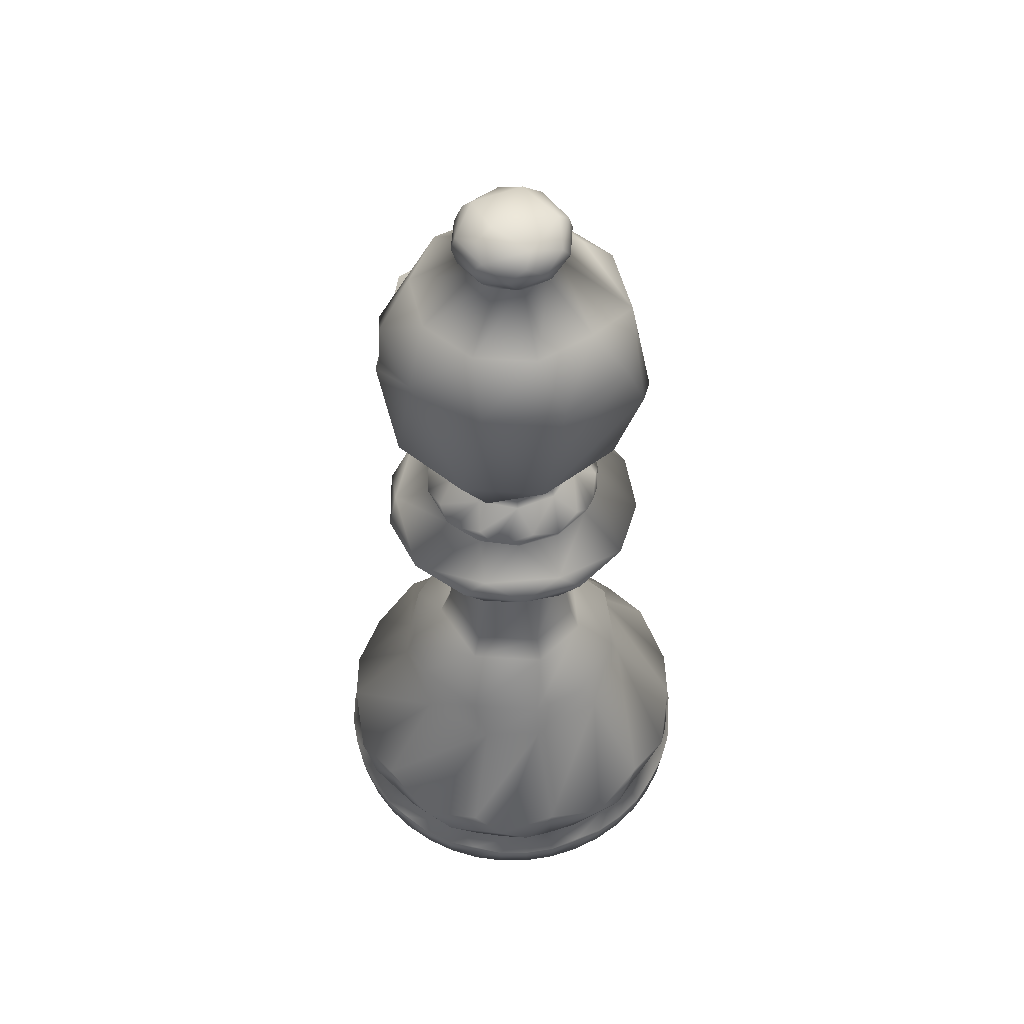
<metadata>
{"format":"obj","ext":"obj","renderer":"f3d","projection":"perspective","resolution":1024,"background":"white","views":[{"elev":53.9,"azim":146.2,"up":"+Y"}]}
</metadata>
<code>
v 0.1896 0.9176 0.2334
v 0.1523 0.8932 0.2323
v 0.1151 0.8532 0.2312
v 0.1068 0.6893 0.2309
v 0.1639 0.6361 0.2327
v 0.1424 0.5812 0.232
v 0.139 0.5726 0.2319
v 0.1714 0.4015 0.2329
v 0.1482 0.3084 0.2322
v 0.1021 0.2169 0.2308
v 0.03314 0.1273 0.2287
v 0.03027 0.08667 0.2286
v 0.04096 0.07371 0.2595
v 0.04149 0.07304 0.2289
v 0.02704 0.06097 0.2613
v 0.025 0.05539 0.2284
v 0.03067 0.025 0.2608
v 0.02914 0.025 0.2285
v 0.1789 0.9319 0.2242
v 0.09475 0.7397 0.2082
v 0.1651 0.6361 0.2216
v 0.1648 0.6246 0.2215
v 0.1702 0.6179 0.2225
v 0.1672 0.6005 0.222
v 0.143 0.5655 0.2174
v 0.09676 0.5256 0.2086
v 0.111 0.2634 0.2113
v 0.03377 0.08667 0.1966
v 0.02858 0.05539 0.1957
v 0.03265 0.025 0.1964
v 0.1824 0.9567 0.216
v 0.1784 0.9435 0.2146
v 0.1446 0.5726 0.2024
v 0.1103 0.5114 0.1901
v 0.1887 0.4964 0.2183
v 0.0397 0.1048 0.1648
v 0.05089 0.07371 0.1688
v 0.03769 0.06097 0.164
v 0.04114 0.025 0.1653
v 0.1956 0.9678 0.2133
v 0.1726 0.6361 0.2007
v 0.1508 0.5726 0.1887
v 0.06348 0.07371 0.1408
v 0.06524 0.07304 0.1418
v 0.05079 0.05539 0.1338
v 0.05442 0.025 0.1358
v 0.199 0.9176 0.2071
v 0.1402 0.8532 0.1615
v 0.1221 0.7397 0.1475
v 0.1785 0.6246 0.1912
v 0.1617 0.5812 0.1782
v 0.1609 0.5655 0.1776
v 0.1237 0.5256 0.1488
v 0.1298 0.2169 0.1535
v 0.07529 0.1273 0.1113
v 0.0803 0.07371 0.1152
v 0.07211 0.025 0.1088
v 0.1958 0.9319 0.1934
v 0.1897 0.6179 0.1869
v 0.1901 0.609 0.1873
v 0.1877 0.6005 0.1847
v 0.1692 0.5726 0.165
v 0.1485 0.2634 0.143
v 0.0946 0.08667 0.08574
v 0.1023 0.07304 0.09391
v 0.09132 0.06097 0.08227
v 0.09382 0.025 0.08492
v 0.2011 0.9435 0.1853
v 0.1539 0.7677 0.1159
v 0.17 0.6692 0.1395
v 0.1809 0.5726 0.1556
v 0.1604 0.5114 0.1254
v 0.1991 0.4015 0.1823
v 0.1921 0.3382 0.1721
v 0.186 0.3084 0.1631
v 0.1182 0.1048 0.06345
v 0.1248 0.07371 0.07327
v 0.1169 0.06097 0.06169
v 0.119 0.025 0.06471
v 0.2111 0.9567 0.1844
v 0.1782 0.826 0.1148
v 0.2046 0.6361 0.1706
v 0.194 0.5726 0.1481
v 0.1949 0.5655 0.1503
v 0.1749 0.5256 0.1077
v 0.1515 0.07371 0.05804
v 0.1455 0.06097 0.04538
v 0.1471 0.025 0.04869
v 0.2222 0.9176 0.1913
v 0.2064 0.8776 0.1374
v 0.2149 0.6246 0.1664
v 0.2089 0.5812 0.146
v 0.1977 0.2169 0.1073
v 0.1784 0.1273 0.0411
v 0.1802 0.07371 0.04718
v 0.1807 0.07304 0.0491
v 0.1761 0.05539 0.03329
v 0.1772 0.025 0.03724
v 0.2276 0.9319 0.1784
v 0.2265 0.6179 0.1696
v 0.2266 0.609 0.1701
v 0.2261 0.6005 0.1666
v 0.2189 0.2634 0.1098
v 0.209 0.08667 0.0318
v 0.2104 0.07304 0.04293
v 0.2083 0.05539 0.02657
v 0.2089 0.025 0.03067
v 0.2367 0.9435 0.175
v 0.237 0.6361 0.1639
v 0.2378 0.5726 0.139
v 0.2377 0.5655 0.1414
v 0.2391 0.5256 0.09435
v 0.2368 0.4015 0.1714
v 0.2412 0.1048 0.0276
v 0.2408 0.07371 0.03947
v 0.2412 0.05539 0.025
v 0.2411 0.025 0.02914
v 0.2432 0.9678 0.1909
v 0.2596 0.826 0.1044
v 0.2481 0.6246 0.1648
v 0.2592 0.5437 0.1063
v 0.2595 0.5114 0.1048
v 0.249 0.3382 0.1603
v 0.251 0.3084 0.1496
v 0.2713 0.07371 0.0428
v 0.2739 0.06097 0.02905
v 0.2732 0.025 0.03264
v 0.2537 0.9567 0.1824
v 0.2501 0.9176 0.1922
v 0.2691 0.8776 0.1393
v 0.2812 0.7131 0.1057
v 0.2661 0.5812 0.1478
v 0.2514 0.4964 0.1887
v 0.2774 0.2634 0.1162
v 0.2797 0.2169 0.1098
v 0.303 0.1273 0.04491
v 0.3009 0.07371 0.05088
v 0.3002 0.07304 0.05277
v 0.3058 0.05539 0.03724
v 0.3044 0.025 0.04114
v 0.2622 0.9319 0.1849
v 0.2665 0.6179 0.1771
v 0.2662 0.609 0.1776
v 0.2679 0.6005 0.1745
v 0.2809 0.5726 0.1508
v 0.2798 0.5655 0.1529
v 0.3024 0.5256 0.1116
v 0.3333 0.08667 0.05539
v 0.3279 0.07304 0.06524
v 0.3358 0.05539 0.05079
v 0.3338 0.025 0.0544
v 0.2715 0.9435 0.1875
v 0.2783 0.6361 0.1787
v 0.2785 0.6246 0.1785
v 0.2935 0.5726 0.1591
v 0.3618 0.1048 0.07089
v 0.3545 0.07371 0.08028
v 0.3634 0.05539 0.06884
v 0.3608 0.025 0.07211
v 0.3315 0.826 0.1439
v 0.3188 0.6692 0.1558
v 0.3046 0.5726 0.1692
v 0.3301 0.5437 0.1452
v 0.3312 0.5114 0.1442
v 0.3316 0.2169 0.1438
v 0.3818 0.1273 0.09656
v 0.3772 0.07371 0.1009
v 0.3874 0.06097 0.09132
v 0.3847 0.025 0.09382
v 0.2723 0.9176 0.2093
v 0.3188 0.8776 0.1777
v 0.3483 0.7131 0.1576
v 0.3113 0.5812 0.1828
v 0.3121 0.5655 0.1822
v 0.351 0.5256 0.1557
v 0.2873 0.4015 0.1991
v 0.339 0.2634 0.1639
v 0.404 0.08667 0.1197
v 0.3947 0.07304 0.126
v 0.4084 0.05539 0.1167
v 0.4049 0.025 0.119
v 0.2852 0.9567 0.2111
v 0.2863 0.9319 0.2105
v 0.2943 0.6179 0.2068
v 0.2939 0.609 0.207
v 0.2971 0.6005 0.2055
v 0.3215 0.5726 0.1939
v 0.3034 0.3382 0.2025
v 0.3133 0.3084 0.1978
v 0.4224 0.1048 0.1464
v 0.4116 0.07371 0.1515
v 0.4247 0.05539 0.1453
v 0.421 0.025 0.1471
v 0.2924 0.9435 0.2181
v 0.303 0.6361 0.215
v 0.3032 0.6246 0.2149
v 0.3268 0.5726 0.208
v 0.4225 0.07371 0.1802
v 0.4359 0.06097 0.1762
v 0.4324 0.025 0.1772
v 0.261 0.975 0.2315
v 0.2792 0.9678 0.2292
v 0.3665 0.826 0.2181
v 0.3299 0.5726 0.2227
v 0.3276 0.5655 0.223
v 0.3743 0.5256 0.2171
v 0.3666 0.2169 0.2181
v 0.435 0.1273 0.2094
v 0.4287 0.07371 0.2102
v 0.4267 0.07304 0.2104
v 0.4431 0.05539 0.2083
v 0.439 0.025 0.2089
v 0.2801 0.9176 0.2362
v 0.3363 0.8776 0.2379
v 0.372 0.7131 0.239
v 0.3273 0.5812 0.2377
v 0.3671 0.5114 0.2389
v 0.2983 0.4015 0.2368
v 0.3608 0.2634 0.2387
v 0.4394 0.08667 0.2411
v 0.4282 0.07304 0.2407
v 0.4447 0.05539 0.2412
v 0.4405 0.025 0.2411
v 0.2907 0.9319 0.2454
v 0.2995 0.6179 0.2471
v 0.2989 0.609 0.247
v 0.3024 0.6005 0.2477
v 0.4385 0.1048 0.2735
v 0.4268 0.07371 0.2713
v 0.4411 0.05539 0.274
v 0.437 0.025 0.2732
v 0.2872 0.9567 0.2537
v 0.2912 0.9435 0.2551
v 0.3016 0.6361 0.2588
v 0.3019 0.6246 0.2589
v 0.325 0.5726 0.2672
v 0.3228 0.5655 0.2664
v 0.3671 0.5256 0.2823
v 0.2809 0.4964 0.2514
v 0.3534 0.2634 0.2774
v 0.4188 0.07371 0.3009
v 0.432 0.06097 0.3056
v 0.4285 0.025 0.3044
v 0.3512 0.826 0.2987
v 0.3495 0.5437 0.2978
v 0.3013 0.3382 0.2713
v 0.3109 0.3084 0.2765
v 0.3513 0.2169 0.2987
v 0.4117 0.1273 0.3319
v 0.4062 0.07371 0.3288
v 0.4044 0.07304 0.3279
v 0.4189 0.05539 0.3358
v 0.4153 0.025 0.3338
v 0.2707 0.9176 0.2626
v 0.3151 0.8776 0.297
v 0.3361 0.6893 0.3132
v 0.3079 0.5812 0.2914
v 0.3394 0.5114 0.3158
v 0.3967 0.08667 0.3601
v 0.3878 0.07304 0.3533
v 0.4008 0.05539 0.3634
v 0.3975 0.025 0.3608
v 0.2738 0.9319 0.2763
v 0.3325 0.7397 0.3387
v 0.2799 0.6179 0.2828
v 0.2795 0.609 0.2824
v 0.282 0.6005 0.285
v 0.3005 0.5726 0.3046
v 0.2989 0.5655 0.3029
v 0.3311 0.5256 0.3372
v 0.3258 0.2169 0.3316
v 0.3769 0.1048 0.3859
v 0.3687 0.07371 0.3772
v 0.3787 0.05539 0.3877
v 0.3758 0.025 0.3847
v 0.2686 0.9435 0.2843
v 0.2748 0.6361 0.2935
v 0.2749 0.6246 0.2937
v 0.2888 0.5726 0.314
v 0.2706 0.4015 0.2873
v 0.3058 0.2634 0.339
v 0.3448 0.07371 0.3964
v 0.3527 0.06097 0.408
v 0.3506 0.025 0.4049
v 0.2539 0.9678 0.2753
v 0.2586 0.9567 0.2852
v 0.2757 0.5726 0.3215
v 0.2906 0.5437 0.3532
v 0.3233 0.1048 0.4223
v 0.3182 0.07371 0.4116
v 0.3173 0.07304 0.4098
v 0.3244 0.05539 0.4247
v 0.3226 0.025 0.421
v 0.2475 0.9176 0.2783
v 0.2632 0.8776 0.3323
v 0.2751 0.7677 0.3729
v 0.2607 0.5812 0.3236
v 0.261 0.5655 0.3246
v 0.2742 0.5256 0.3698
v 0.2701 0.2634 0.3558
v 0.2895 0.07371 0.4225
v 0.2936 0.05539 0.4364
v 0.2924 0.025 0.4324
v 0.242 0.9319 0.2913
v 0.2431 0.6179 0.3001
v 0.2431 0.609 0.2996
v 0.2435 0.6005 0.3031
v 0.2469 0.5726 0.3299
v 0.2515 0.5114 0.3661
v 0.2444 0.3382 0.3101
v 0.2458 0.3084 0.3209
v 0.2516 0.2169 0.3666
v 0.2603 0.1273 0.435
v 0.2595 0.07371 0.4287
v 0.2613 0.06097 0.4426
v 0.2608 0.025 0.439
v 0.233 0.9435 0.2947
v 0.2309 0.6893 0.3628
v 0.2327 0.6361 0.3058
v 0.2327 0.6246 0.306
v 0.2319 0.5726 0.3306
v 0.2286 0.08667 0.4394
v 0.2289 0.07304 0.4282
v 0.2284 0.05539 0.4446
v 0.2285 0.025 0.4405
v 0.2082 0.7397 0.3749
v 0.217 0.5726 0.329
v 0.2174 0.5655 0.3267
v 0.2086 0.5256 0.3729
v 0.21 0.2169 0.3653
v 0.1962 0.1048 0.4385
v 0.1984 0.07371 0.4268
v 0.1957 0.05539 0.4411
v 0.1964 0.025 0.437
v 0.216 0.9567 0.2872
v 0.2195 0.9176 0.2774
v 0.1944 0.8532 0.3475
v 0.2036 0.5812 0.3219
v 0.2183 0.4964 0.2809
v 0.1922 0.2634 0.3534
v 0.1688 0.07371 0.4188
v 0.164 0.06097 0.432
v 0.1653 0.025 0.4285
v 0.2075 0.9319 0.2847
v 0.1794 0.6692 0.3359
v 0.2032 0.6179 0.2925
v 0.2035 0.609 0.292
v 0.2017 0.6005 0.2952
v 0.1712 0.5114 0.3508
v 0.1351 0.1048 0.4166
v 0.1408 0.07371 0.4062
v 0.1418 0.07304 0.4044
v 0.1338 0.05539 0.4189
v 0.1358 0.025 0.4153
v 0.1981 0.9435 0.2822
v 0.1508 0.7131 0.3433
v 0.1914 0.6361 0.2909
v 0.1912 0.6246 0.2912
v 0.1762 0.5726 0.3106
v 0.1776 0.5655 0.3087
v 0.1488 0.5256 0.3459
v 0.1577 0.2634 0.3345
v 0.1152 0.07371 0.3893
v 0.1063 0.05539 0.4008
v 0.1088 0.025 0.3975
v 0.2023 0.9678 0.2655
v 0.1796 0.3382 0.2868
v 0.1717 0.3084 0.2942
v 0.1381 0.2169 0.3258
v 0.08786 0.1273 0.3731
v 0.09247 0.07371 0.3687
v 0.08227 0.06097 0.3783
v 0.08492 0.025 0.3758
v 0.1974 0.9176 0.2603
v 0.1358 0.8532 0.3022
v 0.1584 0.5812 0.2869
v 0.06567 0.08667 0.35
v 0.07493 0.07304 0.3437
v 0.06129 0.05539 0.353
v 0.06471 0.025 0.3506
v 0.1844 0.9567 0.2586
v 0.1833 0.9319 0.2591
v 0.1047 0.7677 0.2962
v 0.1706 0.6361 0.2651
v 0.1704 0.6246 0.2652
v 0.1753 0.6179 0.2629
v 0.1758 0.609 0.2627
v 0.1726 0.6005 0.2642
v 0.1482 0.5726 0.2757
v 0.1503 0.5655 0.2747
v 0.04731 0.1048 0.3232
v 0.05806 0.07371 0.3182
v 0.04495 0.05539 0.3244
v 0.04869 0.025 0.3226
v 0.1773 0.9435 0.2516
v 0.1428 0.6512 0.2616
v 0.1664 0.6246 0.2548
v 0.1716 0.6179 0.2532
v 0.1688 0.6005 0.2541
v 0.1428 0.5726 0.2616
v 0.1451 0.5655 0.261
v 0.1092 0.5437 0.2714
v 0.09989 0.5256 0.2741
v 0.1078 0.5114 0.2718
v 0.1084 0.2254 0.2717
v 0.03578 0.1048 0.2928
v 0.04289 0.07728 0.2908
v 0.04912 0.07304 0.289
v 0.3657 0.8068 0.2781
v 0.3673 0.7896 0.2841
v 0.3408 0.8211 0.3169
v 0.2927 0.8153 0.3575
v 0.2309 0.8342 0.3636
v 0.1887 0.8123 0.3633
v 0.171 0.8262 0.3511
v 0.1183 0.794 0.3142
f 12 14 13
f 16 15 14
f 18 17 15
f 16 18 15
f 20 383 3
f 21 22 5
f 33 7 6
f 25 401 7
f 33 25 7
f 25 26 401
f 28 12 11
f 28 14 12
f 29 16 14
f 30 18 16
f 29 30 16
f 18 30 17
f 47 1 19
f 24 33 6
f 54 10 27
f 36 11 10
f 36 28 11
f 36 37 28
f 37 14 28
f 37 44 14
f 44 38 14
f 38 29 14
f 39 30 29
f 58 19 32
f 48 3 2
f 48 20 3
f 70 4 20
f 41 21 4
f 70 41 4
f 50 22 21
f 41 50 21
f 59 23 22
f 50 59 22
f 42 33 24
f 42 25 33
f 53 34 26
f 63 27 9
f 43 37 36
f 43 44 37
f 44 45 38
f 46 29 38
f 45 46 38
f 46 39 29
f 68 32 31
f 68 58 32
f 47 19 58
f 48 2 1
f 49 20 48
f 49 70 20
f 61 24 23
f 51 42 24
f 51 62 42
f 52 25 42
f 62 52 42
f 53 26 25
f 52 53 25
f 72 34 53
f 73 8 35
f 73 74 8
f 75 9 8
f 74 75 8
f 54 27 63
f 55 36 10
f 54 55 10
f 56 43 36
f 55 56 36
f 56 44 43
f 45 57 46
f 46 30 39
f 80 31 40
f 80 68 31
f 47 48 1
f 82 41 70
f 82 50 41
f 60 23 59
f 60 61 23
f 61 51 24
f 35 404 34
f 72 35 34
f 63 9 75
f 64 56 55
f 64 65 56
f 65 44 56
f 66 45 44
f 65 66 44
f 67 57 45
f 89 47 58
f 69 49 48
f 91 50 82
f 91 59 50
f 61 71 51
f 71 62 51
f 71 52 62
f 85 72 53
f 133 73 35
f 63 93 54
f 76 55 54
f 76 64 55
f 76 77 64
f 77 65 64
f 78 66 65
f 66 67 45
f 66 79 67
f 67 46 57
f 118 40 201
f 118 80 40
f 99 58 68
f 81 69 48
f 70 49 69
f 100 59 91
f 101 60 59
f 100 101 59
f 101 61 60
f 83 71 61
f 84 52 71
f 83 84 71
f 85 53 52
f 84 85 52
f 103 63 75
f 86 77 76
f 96 65 77
f 86 96 77
f 96 87 65
f 87 78 65
f 88 79 66
f 78 88 66
f 79 46 67
f 108 68 80
f 108 99 68
f 89 58 99
f 90 48 47
f 90 81 48
f 102 61 101
f 92 83 61
f 92 110 83
f 110 84 83
f 122 72 85
f 72 133 35
f 93 63 103
f 94 76 54
f 93 94 54
f 95 86 76
f 94 95 76
f 95 96 86
f 96 97 87
f 98 78 87
f 97 98 87
f 98 88 78
f 88 46 79
f 89 90 47
f 131 69 81
f 131 70 69
f 109 82 70
f 109 91 82
f 102 92 61
f 112 122 85
f 104 95 94
f 104 105 95
f 105 96 95
f 106 97 96
f 105 106 96
f 106 98 97
f 106 107 98
f 98 46 88
f 128 80 118
f 128 108 80
f 129 89 99
f 119 81 90
f 119 131 81
f 131 109 70
f 120 91 109
f 120 100 91
f 102 110 92
f 111 84 110
f 121 85 84
f 111 121 84
f 121 112 85
f 133 72 122
f 113 73 133
f 123 74 73
f 113 123 73
f 124 75 74
f 123 124 74
f 103 135 93
f 114 94 93
f 114 104 94
f 114 115 104
f 115 105 104
f 116 106 105
f 117 107 106
f 116 117 106
f 107 46 98
f 141 99 108
f 142 100 120
f 143 101 100
f 142 143 100
f 143 102 101
f 134 103 75
f 124 134 75
f 125 115 114
f 138 105 115
f 125 138 115
f 138 126 105
f 126 116 105
f 127 117 116
f 117 46 107
f 152 108 128
f 152 141 108
f 129 99 141
f 130 90 89
f 130 119 90
f 131 153 109
f 153 120 109
f 144 102 143
f 132 110 102
f 132 145 110
f 146 111 110
f 145 146 110
f 146 121 111
f 147 112 121
f 147 122 112
f 135 103 134
f 136 114 93
f 135 136 93
f 137 125 114
f 136 137 114
f 137 138 125
f 138 139 126
f 140 116 126
f 139 140 126
f 140 127 116
f 127 46 117
f 129 130 89
f 161 153 131
f 154 120 153
f 154 142 120
f 144 132 102
f 163 121 146
f 163 147 121
f 164 122 147
f 148 137 136
f 148 149 137
f 149 138 137
f 150 139 138
f 149 150 138
f 150 140 139
f 150 151 140
f 140 46 127
f 170 129 141
f 160 119 130
f 160 131 119
f 144 155 132
f 155 145 132
f 155 146 145
f 164 133 122
f 176 113 133
f 176 123 113
f 177 134 124
f 165 135 134
f 156 136 135
f 156 148 136
f 156 157 148
f 157 149 148
f 158 150 149
f 159 151 150
f 158 159 150
f 151 46 140
f 202 118 201
f 182 128 118
f 202 182 118
f 182 152 128
f 183 141 152
f 184 142 154
f 185 143 142
f 184 185 142
f 185 144 143
f 162 155 144
f 162 146 155
f 175 147 163
f 175 164 147
f 188 123 176
f 189 124 123
f 188 189 123
f 165 134 177
f 166 156 135
f 165 166 135
f 167 157 156
f 179 149 157
f 167 179 157
f 179 168 149
f 168 158 149
f 169 159 158
f 159 46 151
f 194 152 182
f 194 183 152
f 170 141 183
f 171 130 129
f 171 160 130
f 172 131 160
f 172 161 131
f 195 153 161
f 196 154 153
f 195 196 153
f 196 184 154
f 186 144 185
f 173 162 144
f 173 187 162
f 174 146 162
f 187 174 162
f 174 163 146
f 239 176 133
f 177 124 189
f 178 156 166
f 178 167 156
f 178 179 167
f 179 180 168
f 181 158 168
f 180 181 168
f 181 169 158
f 169 46 159
f 170 171 129
f 186 173 144
f 206 163 174
f 206 175 163
f 217 164 175
f 177 207 165
f 190 166 165
f 190 178 166
f 190 191 178
f 191 179 178
f 192 180 179
f 192 181 180
f 192 193 181
f 181 46 169
f 213 170 183
f 203 160 171
f 203 172 160
f 215 161 172
f 215 195 161
f 186 197 173
f 197 187 173
f 197 174 187
f 206 217 175
f 217 239 164
f 239 133 164
f 219 177 189
f 198 191 190
f 210 179 191
f 198 210 191
f 210 199 179
f 199 192 179
f 200 193 192
f 193 46 181
f 224 183 194
f 225 184 196
f 226 185 184
f 225 226 184
f 226 186 185
f 204 197 186
f 205 174 197
f 204 205 197
f 205 206 174
f 207 177 219
f 208 190 165
f 207 208 165
f 209 198 190
f 208 209 190
f 209 210 198
f 210 211 199
f 212 192 199
f 211 212 199
f 212 200 192
f 200 46 193
f 232 182 202
f 233 194 182
f 232 233 182
f 233 224 194
f 213 183 224
f 214 171 170
f 214 203 171
f 215 172 203
f 234 195 215
f 235 196 195
f 234 235 195
f 235 225 196
f 227 186 226
f 216 204 186
f 216 236 204
f 236 205 204
f 218 176 239
f 218 188 176
f 220 209 208
f 220 221 209
f 221 210 209
f 222 211 210
f 221 222 210
f 222 212 211
f 222 223 212
f 212 46 200
f 213 214 170
f 410 215 203
f 227 216 186
f 238 217 206
f 246 188 218
f 247 189 188
f 246 247 188
f 219 248 207
f 228 208 207
f 228 220 208
f 228 229 220
f 229 221 220
f 230 222 221
f 231 223 222
f 230 231 222
f 223 46 212
f 254 213 224
f 244 203 214
f 256 234 215
f 227 236 216
f 237 205 236
f 245 206 205
f 237 245 205
f 245 238 206
f 258 217 238
f 240 189 247
f 240 219 189
f 241 229 228
f 251 221 229
f 241 251 229
f 251 242 221
f 242 230 221
f 243 231 230
f 231 46 223
f 285 202 201
f 285 232 202
f 263 224 233
f 256 215 410
f 265 225 235
f 266 226 225
f 265 266 225
f 266 227 226
f 258 239 217
f 240 248 219
f 249 228 207
f 248 249 207
f 250 241 228
f 249 250 228
f 250 251 241
f 251 252 242
f 253 230 242
f 252 253 242
f 253 243 230
f 243 46 231
f 276 233 232
f 276 263 233
f 254 224 263
f 255 214 213
f 255 244 214
f 256 410 264
f 277 234 256
f 278 235 234
f 277 278 234
f 278 265 235
f 267 227 266
f 257 236 227
f 257 268 236
f 269 237 236
f 268 269 236
f 269 245 237
f 270 238 245
f 270 258 238
f 280 218 239
f 280 246 218
f 281 240 247
f 259 250 249
f 259 260 250
f 260 251 250
f 261 252 251
f 260 261 251
f 261 253 252
f 261 262 253
f 253 46 243
f 286 232 285
f 286 276 232
f 254 255 213
f 267 257 227
f 288 245 269
f 288 270 245
f 271 240 281
f 271 248 240
f 272 249 248
f 272 259 249
f 272 273 259
f 273 260 259
f 274 261 260
f 275 262 261
f 274 275 261
f 262 46 253
f 294 254 263
f 267 279 257
f 279 268 257
f 279 269 268
f 309 258 270
f 339 280 239
f 271 272 248
f 282 273 272
f 291 260 273
f 282 291 273
f 291 283 260
f 283 274 260
f 284 275 274
f 275 46 262
f 304 263 276
f 318 256 264
f 318 277 256
f 305 265 278
f 306 266 265
f 305 306 265
f 306 267 266
f 287 279 267
f 287 269 279
f 299 270 288
f 299 309 270
f 309 239 258
f 310 246 280
f 311 247 246
f 310 311 246
f 281 312 271
f 289 272 271
f 289 282 272
f 289 290 282
f 290 291 282
f 291 292 283
f 293 274 283
f 292 293 283
f 293 284 274
f 284 46 275
f 317 276 286
f 317 304 276
f 294 263 304
f 295 255 254
f 296 318 264
f 320 278 277
f 319 320 277
f 320 305 278
f 307 267 306
f 297 287 267
f 297 308 287
f 298 269 287
f 308 298 287
f 298 288 269
f 300 247 311
f 300 281 247
f 301 290 289
f 301 291 290
f 302 292 291
f 302 293 292
f 302 303 293
f 293 46 284
f 294 295 254
f 318 319 277
f 307 297 267
f 329 288 298
f 329 299 288
f 300 312 281
f 313 289 271
f 312 313 271
f 314 301 289
f 313 314 289
f 323 291 301
f 314 323 301
f 323 315 291
f 315 302 291
f 316 303 302
f 303 46 293
f 335 286 285
f 335 317 286
f 336 294 304
f 307 321 297
f 321 308 297
f 321 298 308
f 329 309 299
f 309 339 239
f 339 310 280
f 340 300 311
f 322 314 313
f 322 323 314
f 323 324 315
f 325 302 315
f 324 325 315
f 325 316 302
f 316 46 303
f 366 285 201
f 366 335 285
f 344 304 317
f 326 318 296
f 346 305 320
f 347 306 305
f 346 347 305
f 347 307 306
f 327 321 307
f 328 298 321
f 327 328 321
f 328 329 298
f 349 309 329
f 330 300 340
f 330 312 300
f 331 313 312
f 331 322 313
f 331 332 322
f 332 323 322
f 333 324 323
f 333 325 324
f 333 334 325
f 325 46 316
f 355 317 335
f 355 344 317
f 336 304 344
f 337 295 294
f 358 320 319
f 357 358 319
f 358 346 320
f 348 307 347
f 338 327 307
f 338 359 327
f 359 328 327
f 330 331 312
f 341 332 331
f 352 323 332
f 341 352 332
f 352 342 323
f 342 333 323
f 343 334 333
f 334 46 325
f 336 337 294
f 345 318 326
f 345 319 318
f 348 338 307
f 361 349 329
f 367 310 339
f 368 311 310
f 367 368 310
f 340 369 330
f 350 331 330
f 350 341 331
f 350 351 341
f 351 352 341
f 352 353 342
f 354 333 342
f 353 354 342
f 354 343 333
f 343 46 334
f 374 336 344
f 356 326 414
f 356 345 326
f 348 359 338
f 360 328 359
f 361 329 328
f 360 361 328
f 362 311 368
f 362 340 311
f 363 351 350
f 363 352 351
f 364 353 352
f 364 354 353
f 364 365 354
f 343 30 46
f 381 335 366
f 381 355 335
f 382 344 355
f 345 357 319
f 386 346 358
f 387 347 346
f 386 387 346
f 387 348 347
f 404 349 361
f 349 339 309
f 362 369 340
f 370 350 330
f 369 370 330
f 371 363 350
f 370 371 350
f 378 352 363
f 371 378 363
f 378 372 352
f 372 364 352
f 373 365 364
f 365 343 354
f 395 355 381
f 395 382 355
f 374 344 382
f 375 337 336
f 396 345 356
f 384 357 345
f 396 384 345
f 385 358 357
f 384 385 357
f 385 386 358
f 388 348 387
f 376 359 348
f 376 389 359
f 390 360 359
f 389 390 359
f 390 361 360
f 403 404 361
f 405 362 368
f 377 371 370
f 377 378 371
f 378 379 372
f 380 364 372
f 379 380 372
f 380 373 364
f 373 343 365
f 374 375 336
f 396 356 383
f 388 376 348
f 402 361 390
f 402 403 361
f 405 369 362
f 391 370 369
f 391 377 370
f 391 392 377
f 392 378 377
f 393 379 378
f 393 380 379
f 393 394 380
f 380 343 373
f 40 366 201
f 40 381 366
f 19 382 395
f 5 384 396
f 397 385 384
f 5 397 384
f 398 386 385
f 397 398 385
f 398 387 386
f 399 388 387
f 398 399 387
f 388 400 376
f 400 389 376
f 401 390 389
f 400 401 389
f 401 402 390
f 404 339 349
f 9 368 367
f 406 369 405
f 406 391 369
f 407 392 391
f 406 407 391
f 407 408 392
f 408 378 392
f 408 393 378
f 17 394 393
f 394 343 380
f 31 381 40
f 32 395 381
f 31 32 381
f 32 19 395
f 1 382 19
f 1 374 382
f 2 374 1
f 2 375 374
f 2 3 375
f 3 383 375
f 20 4 383
f 4 396 383
f 4 21 396
f 21 5 396
f 22 397 5
f 23 398 397
f 22 23 397
f 23 24 398
f 24 399 398
f 6 388 399
f 24 6 399
f 6 400 388
f 6 7 400
f 7 401 400
f 26 402 401
f 26 403 402
f 34 404 403
f 26 34 403
f 35 339 404
f 35 8 339
f 8 367 339
f 8 9 367
f 27 405 368
f 9 27 368
f 27 10 405
f 10 406 405
f 10 11 406
f 11 12 406
f 13 407 406
f 12 13 406
f 13 408 407
f 13 14 408
f 15 393 408
f 14 15 408
f 15 17 393
f 17 343 394
f 17 30 343
f 203 409 410
f 203 244 409
f 244 411 409
f 412 264 410
f 411 244 255
f 264 412 296
f 411 255 295
f 295 413 411
f 296 412 326
f 413 295 337
f 414 326 412
f 337 415 413
f 415 337 375
f 414 416 356
f 356 416 383
f 375 383 416
f 415 375 416
f 411 413 415
f 414 412 410
f 414 410 416
f 415 409 411
f 409 416 410
f 416 409 415

</code>
